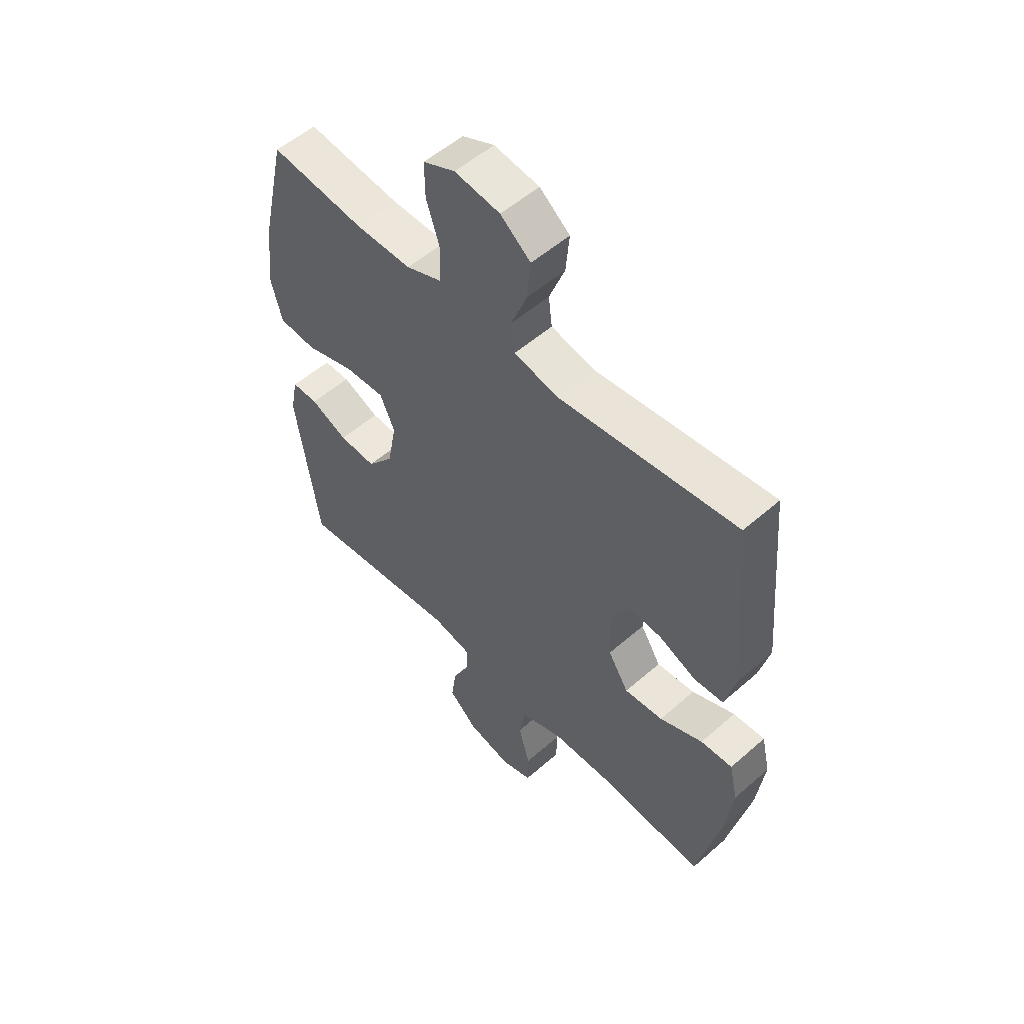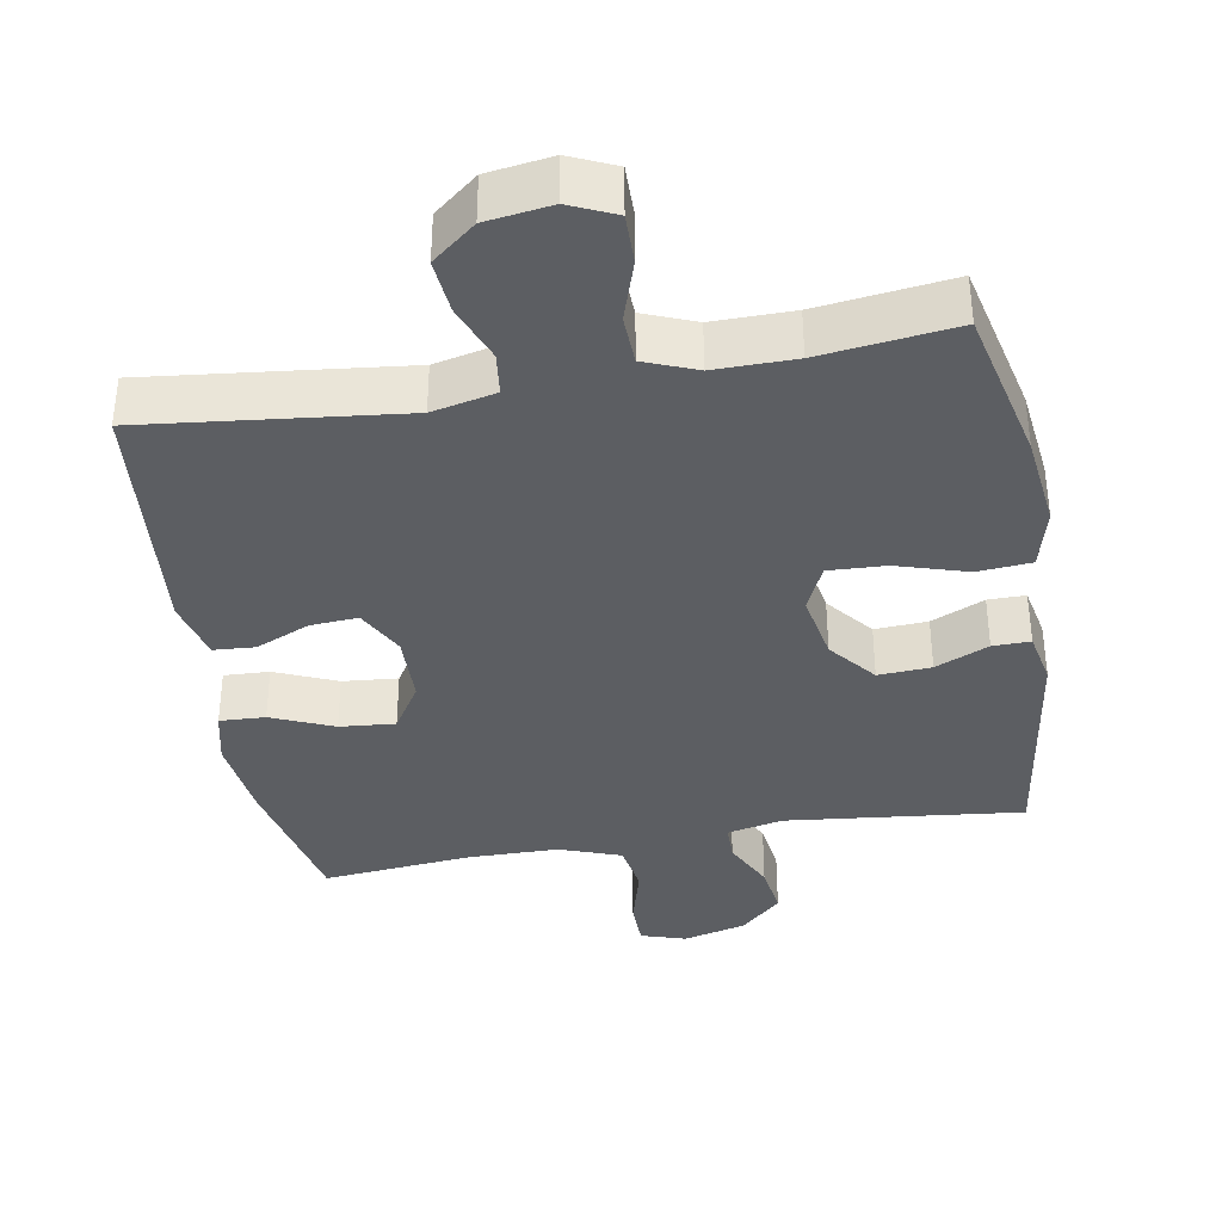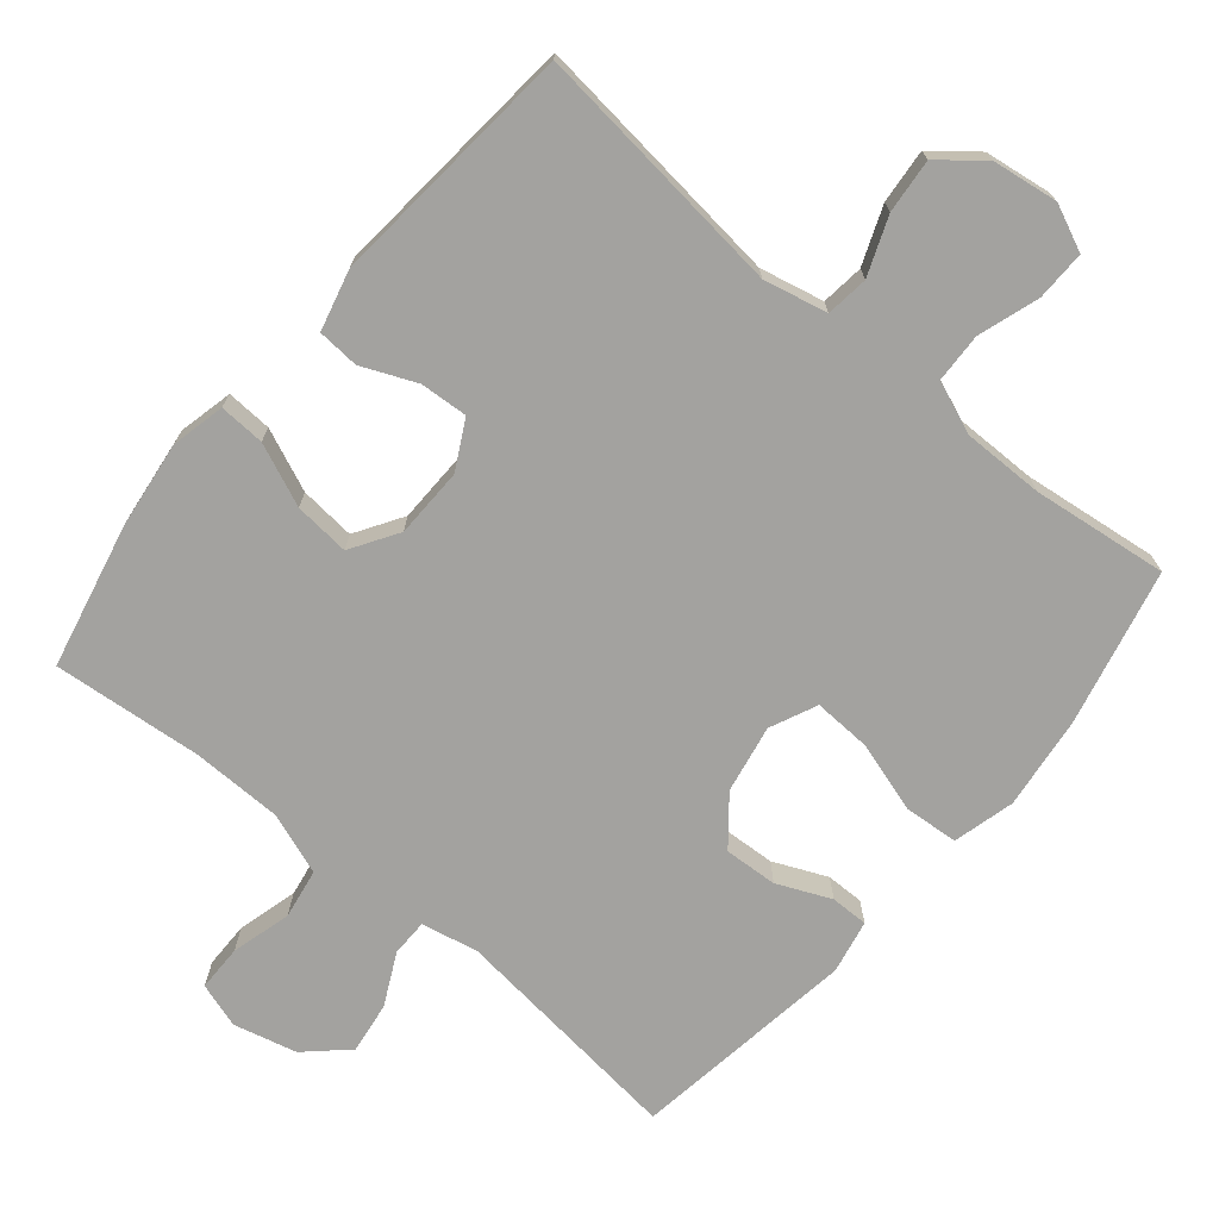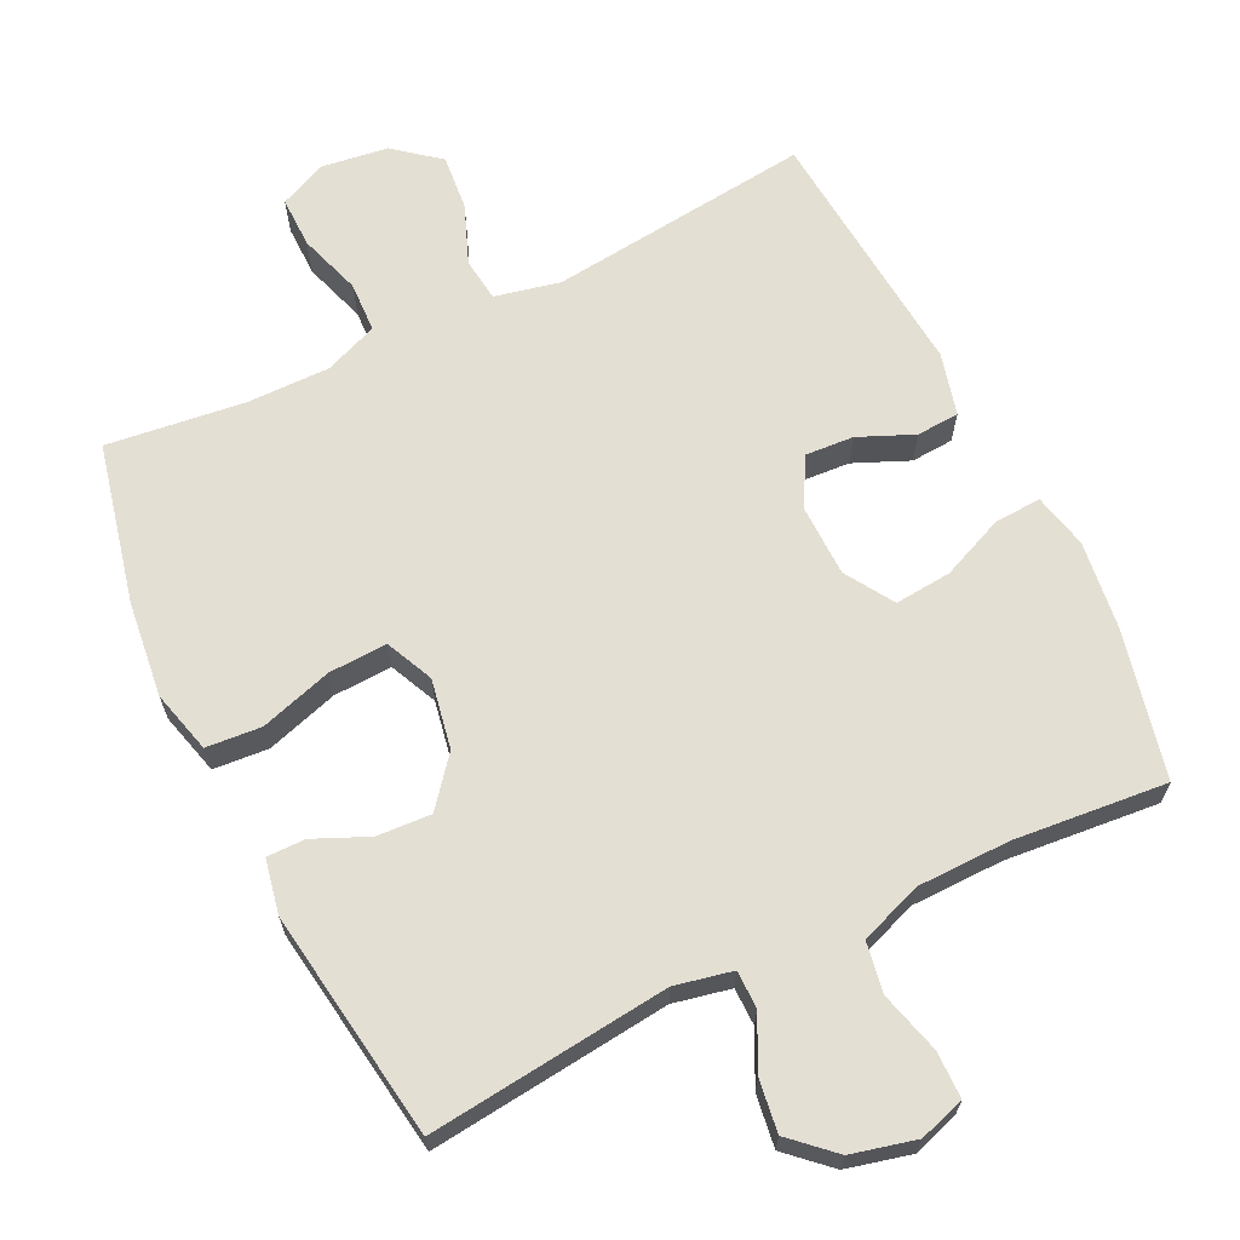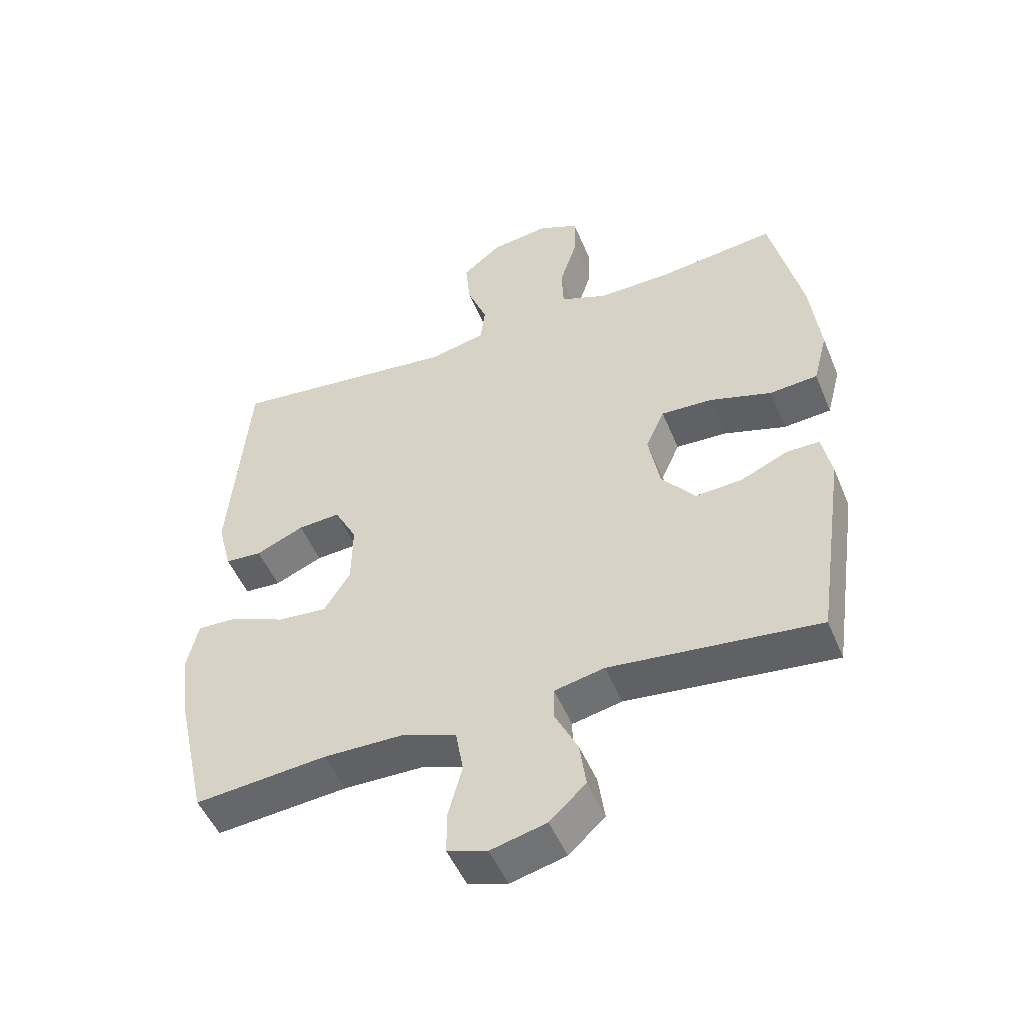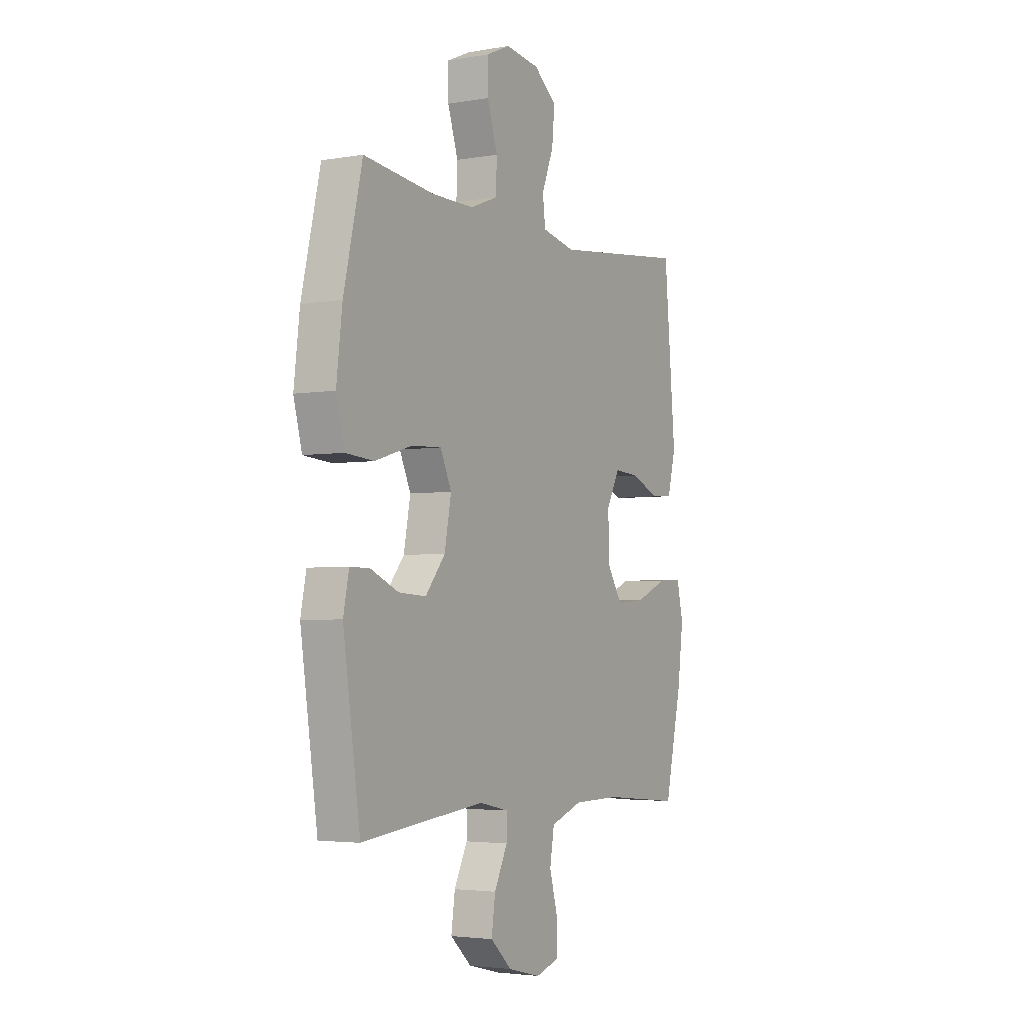
<metadata>
{"format":"obj","ext":"obj","renderer":"f3d","projection":"perspective","resolution":1024,"background":"white","views":[{"elev":53.9,"azim":-133.0,"up":"+Z"},{"elev":-37.5,"azim":9.9,"up":"+Y"},{"elev":-72.5,"azim":-39.9,"up":"+Y"},{"elev":66.4,"azim":154.0,"up":"+Y"},{"elev":-49.8,"azim":22.1,"up":"+Z"},{"elev":-3.5,"azim":120.2,"up":"+Z"}]}
</metadata>
<code>
o path1874
v 0.542 0.0375 -0.1822
v 0.5267 0.0375 -0.1063
v 0.4731 0.0375 -0.1068
v 0.397 0.0375 -0.1403
v 0.3215 0.0375 -0.1448
v 0.2675 0.0375 -0.07837
v 0.2493 0.0375 0.01856
v 0.2796 0.0375 0.08518
v 0.3616 0.0375 0.08147
v 0.4624 0.0375 0.05073
v 0.5395 0.0375 0.05704
v 0.5623 0.0375 0.1445
v 0.5464 0.0375 0.2775
v 0.4954 0.0375 0.4992
v 0.3026 0.0375 0.4754
v 0.1876 0.0375 0.4745
v 0.1131 0.0375 0.5039
v 0.1103 0.0375 0.574
v 0.1386 0.0375 0.6608
v 0.1394 0.0375 0.732
v 0.07387 0.0375 0.7613
v -0.01914 0.0375 0.7481
v -0.08106 0.0375 0.6983
v -0.07389 0.0375 0.6209
v -0.04165 0.0375 0.5388
v -0.04888 0.0375 0.4783
v -0.1398 0.0375 0.4581
v -0.5063 0.0375 0.4992
v -0.5375 0.0375 0.1434
v -0.5153 0.0375 0.05688
v -0.456 0.0375 0.05296
v -0.3789 0.0375 0.08621
v -0.3108 0.0375 0.09079
v -0.2744 0.0375 0.02243
v -0.2762 0.0375 -0.07704
v -0.3183 0.0375 -0.1443
v -0.3973 0.0375 -0.1373
v -0.4858 0.0375 -0.09982
v -0.5506 0.0375 -0.09676
v -0.5682 0.0375 -0.1734
v -0.5527 0.0375 -0.2958
v -0.5063 0.0375 -0.5028
v -0.2931 0.0375 -0.4829
v -0.1641 0.0375 -0.4846
v -0.07662 0.0375 -0.516
v -0.06459 0.0375 -0.5869
v -0.08768 0.0375 -0.672
v -0.08697 0.0375 -0.7378
v -0.02289 0.0375 -0.7579
v 0.06682 0.0375 -0.7357
v 0.1251 0.0375 -0.6817
v 0.1147 0.0375 -0.6085
v 0.07845 0.0375 -0.5353
v 0.07884 0.0375 -0.4828
v 0.1591 0.0375 -0.4657
v 0.4954 0.0375 -0.5028
v 0.542 -0.0375 -0.1822
v 0.5267 -0.0375 -0.1063
v 0.4731 -0.0375 -0.1068
v 0.397 -0.0375 -0.1403
v 0.3215 -0.0375 -0.1448
v 0.2675 -0.0375 -0.07837
v 0.2493 -0.0375 0.01856
v 0.2796 -0.0375 0.08518
v 0.3616 -0.0375 0.08147
v 0.4624 -0.0375 0.05073
v 0.5395 -0.0375 0.05704
v 0.5623 -0.0375 0.1445
v 0.5464 -0.0375 0.2775
v 0.4954 -0.0375 0.4992
v 0.3026 -0.0375 0.4754
v 0.1876 -0.0375 0.4745
v 0.1131 -0.0375 0.5039
v 0.1103 -0.0375 0.574
v 0.1386 -0.0375 0.6608
v 0.1394 -0.0375 0.732
v 0.07387 -0.0375 0.7613
v -0.01914 -0.0375 0.7481
v -0.08106 -0.0375 0.6983
v -0.07389 -0.0375 0.6209
v -0.04165 -0.0375 0.5388
v -0.04888 -0.0375 0.4783
v -0.1398 -0.0375 0.4581
v -0.5063 -0.0375 0.4992
v -0.5375 -0.0375 0.1434
v -0.5153 -0.0375 0.05688
v -0.456 -0.0375 0.05296
v -0.3789 -0.0375 0.08621
v -0.3108 -0.0375 0.09079
v -0.2744 -0.0375 0.02243
v -0.2762 -0.0375 -0.07704
v -0.3183 -0.0375 -0.1443
v -0.3973 -0.0375 -0.1373
v -0.4858 -0.0375 -0.09982
v -0.5506 -0.0375 -0.09676
v -0.5682 -0.0375 -0.1734
v -0.5527 -0.0375 -0.2958
v -0.5063 -0.0375 -0.5028
v -0.2931 -0.0375 -0.4829
v -0.1641 -0.0375 -0.4846
v -0.07662 -0.0375 -0.516
v -0.06459 -0.0375 -0.5869
v -0.08768 -0.0375 -0.672
v -0.08697 -0.0375 -0.7378
v -0.02289 -0.0375 -0.7579
v 0.06682 -0.0375 -0.7357
v 0.1251 -0.0375 -0.6817
v 0.1147 -0.0375 -0.6085
v 0.07845 -0.0375 -0.5353
v 0.07884 -0.0375 -0.4828
v 0.1591 -0.0375 -0.4657
v 0.4954 -0.0375 -0.5028
v 0.5395 0.0375 0.05704
v 0.5395 0.0375 0.05704
v 0.5623 0.0375 0.1445
v 0.5464 0.0375 0.2775
v 0.542 0.0375 -0.1822
v 0.5267 0.0375 -0.1063
v 0.5267 0.0375 -0.1063
v 0.4624 0.0375 0.05073
v 0.4731 0.0375 -0.1068
v 0.4954 0.0375 0.4992
v 0.4954 0.0375 0.4992
v 0.4954 0.0375 -0.5028
v 0.4954 0.0375 -0.5028
v 0.397 0.0375 -0.1403
v 0.3616 0.0375 0.08147
v 0.3026 0.0375 0.4754
v 0.3215 0.0375 -0.1448
v 0.2796 0.0375 0.08518
v 0.2796 0.0375 0.08518
v 0.2675 0.0375 -0.07837
v 0.1876 0.0375 0.4745
v 0.1591 0.0375 -0.4657
v 0.2493 0.0375 0.01856
v 0.1131 0.0375 0.5039
v 0.1131 0.0375 0.5039
v 0.07884 0.0375 -0.4828
v 0.07884 0.0375 -0.4828
v 0.1386 0.0375 0.6608
v 0.1394 0.0375 0.732
v 0.1394 0.0375 0.732
v 0.07387 0.0375 0.7613
v 0.1103 0.0375 0.574
v 0.06682 0.0375 -0.7357
v 0.1251 0.0375 -0.6817
v 0.1147 0.0375 -0.6085
v 0.07845 0.0375 -0.5353
v -0.01914 0.0375 0.7481
v -0.02289 0.0375 -0.7579
v -0.08106 0.0375 0.6983
v -0.08697 0.0375 -0.7378
v -0.08697 0.0375 -0.7378
v -0.04165 0.0375 0.5388
v -0.04888 0.0375 0.4783
v -0.04888 0.0375 0.4783
v -0.07389 0.0375 0.6209
v -0.1398 0.0375 0.4581
v -0.08768 0.0375 -0.672
v -0.06459 0.0375 -0.5869
v -0.07662 0.0375 -0.516
v -0.07662 0.0375 -0.516
v -0.1641 0.0375 -0.4846
v -0.2931 0.0375 -0.4829
v -0.2744 0.0375 0.02243
v -0.2762 0.0375 -0.07704
v -0.3108 0.0375 0.09079
v -0.3108 0.0375 0.09079
v -0.3183 0.0375 -0.1443
v -0.3183 0.0375 -0.1443
v -0.3789 0.0375 0.08621
v -0.3973 0.0375 -0.1373
v -0.456 0.0375 0.05296
v -0.4858 0.0375 -0.09982
v -0.5063 0.0375 -0.5028
v -0.5063 0.0375 -0.5028
v -0.5153 0.0375 0.05688
v -0.5153 0.0375 0.05688
v -0.5063 0.0375 0.4992
v -0.5063 0.0375 0.4992
v -0.5506 0.0375 -0.09676
v -0.5506 0.0375 -0.09676
v -0.5375 0.0375 0.1434
v -0.5527 0.0375 -0.2958
v -0.5682 0.0375 -0.1734
v 0.5395 -0.0375 0.05704
v 0.5395 -0.0375 0.05704
v 0.5623 -0.0375 0.1445
v 0.5464 -0.0375 0.2775
v 0.542 -0.0375 -0.1822
v 0.5267 -0.0375 -0.1063
v 0.5267 -0.0375 -0.1063
v 0.4624 -0.0375 0.05073
v 0.4731 -0.0375 -0.1068
v 0.4954 -0.0375 0.4992
v 0.4954 -0.0375 0.4992
v 0.4954 -0.0375 -0.5028
v 0.4954 -0.0375 -0.5028
v 0.397 -0.0375 -0.1403
v 0.3616 -0.0375 0.08147
v 0.3026 -0.0375 0.4754
v 0.3215 -0.0375 -0.1448
v 0.2796 -0.0375 0.08518
v 0.2796 -0.0375 0.08518
v 0.2675 -0.0375 -0.07837
v 0.1876 -0.0375 0.4745
v 0.1591 -0.0375 -0.4657
v 0.2493 -0.0375 0.01856
v 0.1131 -0.0375 0.5039
v 0.1131 -0.0375 0.5039
v 0.07884 -0.0375 -0.4828
v 0.07884 -0.0375 -0.4828
v 0.1386 -0.0375 0.6608
v 0.1394 -0.0375 0.732
v 0.1394 -0.0375 0.732
v 0.07387 -0.0375 0.7613
v 0.1103 -0.0375 0.574
v 0.06682 -0.0375 -0.7357
v 0.1251 -0.0375 -0.6817
v 0.1147 -0.0375 -0.6085
v 0.07845 -0.0375 -0.5353
v -0.01914 -0.0375 0.7481
v -0.02289 -0.0375 -0.7579
v -0.08106 -0.0375 0.6983
v -0.08697 -0.0375 -0.7378
v -0.08697 -0.0375 -0.7378
v -0.04165 -0.0375 0.5388
v -0.04888 -0.0375 0.4783
v -0.04888 -0.0375 0.4783
v -0.07389 -0.0375 0.6209
v -0.1398 -0.0375 0.4581
v -0.08768 -0.0375 -0.672
v -0.06459 -0.0375 -0.5869
v -0.07662 -0.0375 -0.516
v -0.07662 -0.0375 -0.516
v -0.1641 -0.0375 -0.4846
v -0.2931 -0.0375 -0.4829
v -0.2744 -0.0375 0.02243
v -0.2762 -0.0375 -0.07704
v -0.3108 -0.0375 0.09079
v -0.3108 -0.0375 0.09079
v -0.3183 -0.0375 -0.1443
v -0.3183 -0.0375 -0.1443
v -0.3789 -0.0375 0.08621
v -0.3973 -0.0375 -0.1373
v -0.456 -0.0375 0.05296
v -0.4858 -0.0375 -0.09982
v -0.5063 -0.0375 -0.5028
v -0.5063 -0.0375 -0.5028
v -0.5153 -0.0375 0.05688
v -0.5153 -0.0375 0.05688
v -0.5063 -0.0375 0.4992
v -0.5063 -0.0375 0.4992
v -0.5506 -0.0375 -0.09676
v -0.5506 -0.0375 -0.09676
v -0.5375 -0.0375 0.1434
v -0.5527 -0.0375 -0.2958
v -0.5682 -0.0375 -0.1734
f 227 209 217
f 200 193 188
f 216 213 214
f 234 211 236
f 228 209 227
f 245 257 242
f 211 234 221
f 197 199 202
f 233 221 234
f 228 206 209
f 248 237 257
f 237 242 257
f 207 205 211
f 223 218 232
f 197 202 207
f 203 206 228
f 194 190 191
f 254 258 247
f 236 242 237
f 232 218 233
f 258 257 245
f 203 200 201
f 189 200 188
f 211 239 236
f 256 244 252
f 190 199 197
f 202 205 207
f 227 217 230
f 222 213 216
f 239 211 205
f 199 190 194
f 219 220 218
f 231 238 228
f 230 213 222
f 239 208 238
f 225 223 232
f 242 236 239
f 240 238 231
f 201 189 195
f 221 233 220
f 201 200 189
f 250 246 256
f 208 203 228
f 247 258 245
f 238 208 228
f 188 193 186
f 217 213 230
f 206 203 201
f 239 205 208
f 233 218 220
f 230 222 224
f 244 240 252
f 252 240 231
f 256 246 244
f 114 12 68 187
f 12 13 69 68
f 1 119 192 57
f 10 11 67 66
f 2 3 59 58
f 13 123 196 69
f 125 1 57 198
f 3 4 60 59
f 9 10 66 65
f 14 15 71 70
f 4 5 61 60
f 131 9 65 204
f 5 6 62 61
f 15 16 72 71
f 55 56 112 111
f 7 8 64 63
f 6 7 63 62
f 16 137 210 72
f 139 55 111 212
f 19 142 215 75
f 20 21 77 76
f 18 19 75 74
f 50 51 107 106
f 51 52 108 107
f 52 53 109 108
f 17 18 74 73
f 53 54 110 109
f 21 22 78 77
f 49 50 106 105
f 22 23 79 78
f 153 49 105 226
f 25 156 229 81
f 24 25 81 80
f 23 24 80 79
f 26 27 83 82
f 47 48 104 103
f 46 47 103 102
f 162 46 102 235
f 44 45 101 100
f 43 44 100 99
f 34 35 91 90
f 168 34 90 241
f 35 170 243 91
f 32 33 89 88
f 36 37 93 92
f 31 32 88 87
f 37 38 94 93
f 176 43 99 249
f 178 31 87 251
f 27 180 253 83
f 38 182 255 94
f 29 30 86 85
f 28 29 85 84
f 41 42 98 97
f 40 41 97 96
f 39 40 96 95
f 154 144 136
f 127 115 120
f 143 141 140
f 161 163 138
f 155 154 136
f 172 169 184
f 138 148 161
f 124 129 126
f 160 161 148
f 155 136 133
f 175 184 164
f 164 184 169
f 134 138 132
f 150 159 145
f 124 134 129
f 130 155 133
f 121 118 117
f 181 174 185
f 163 164 169
f 159 160 145
f 185 172 184
f 130 128 127
f 116 115 127
f 138 163 166
f 183 179 171
f 117 124 126
f 129 134 132
f 154 157 144
f 149 143 140
f 166 132 138
f 126 121 117
f 146 145 147
f 158 155 165
f 157 149 140
f 166 165 135
f 152 159 150
f 169 166 163
f 167 158 165
f 128 122 116
f 148 147 160
f 128 116 127
f 177 183 173
f 135 155 130
f 174 172 185
f 165 155 135
f 115 113 120
f 144 157 140
f 133 128 130
f 166 135 132
f 160 147 145
f 157 151 149
f 171 179 167
f 179 158 167
f 183 171 173

</code>
